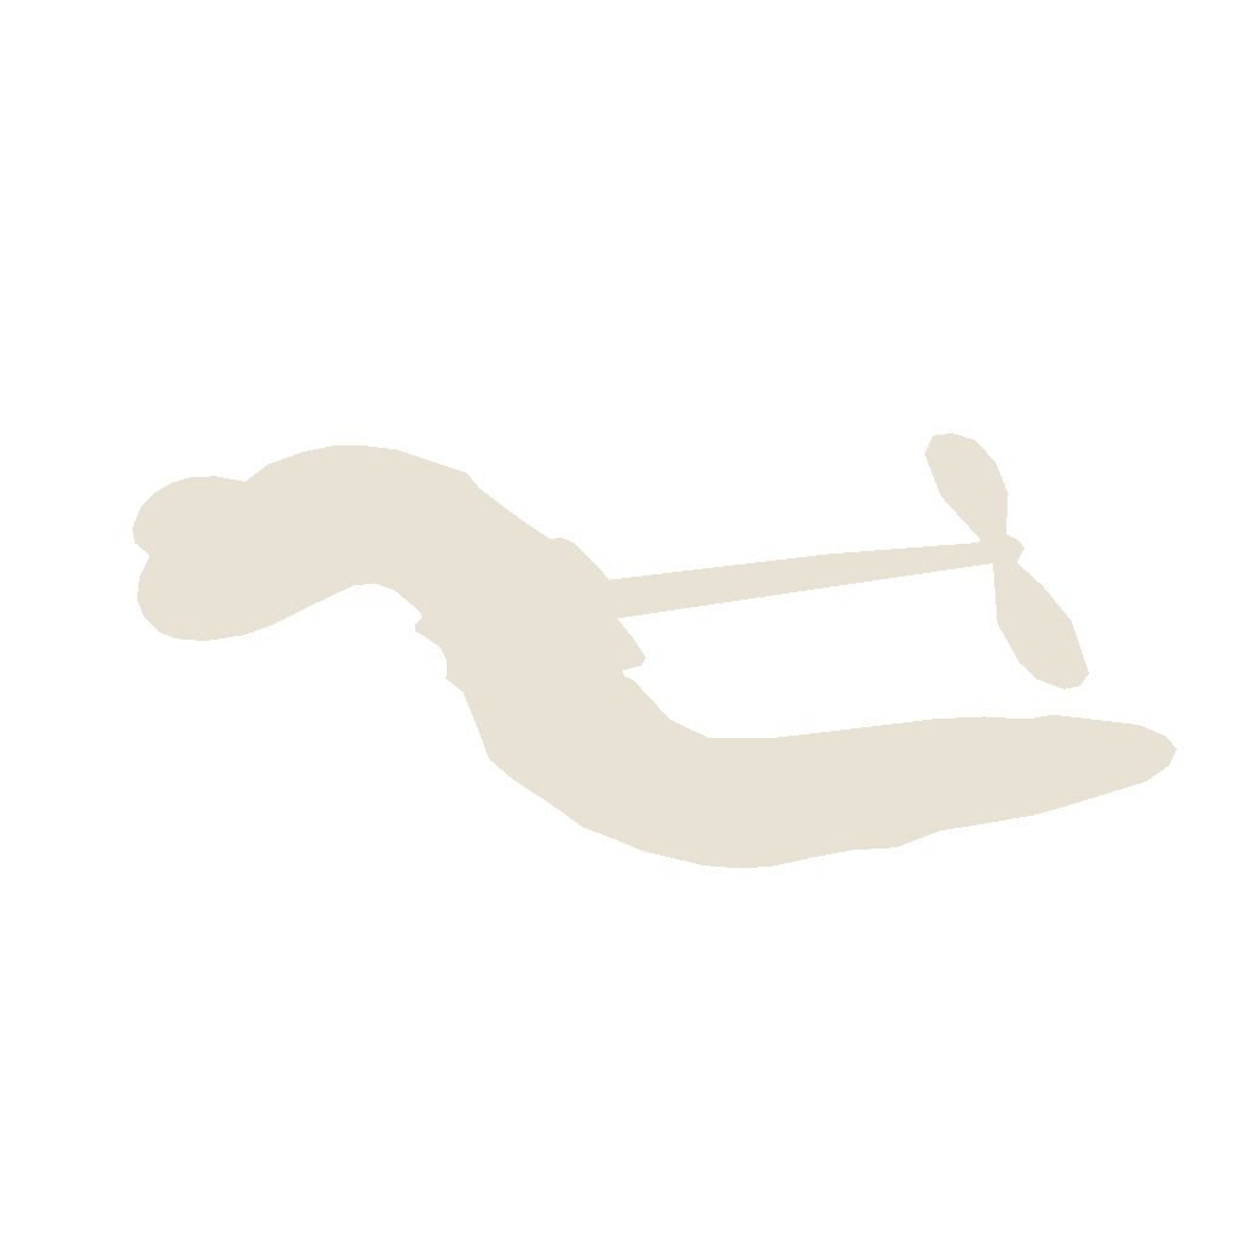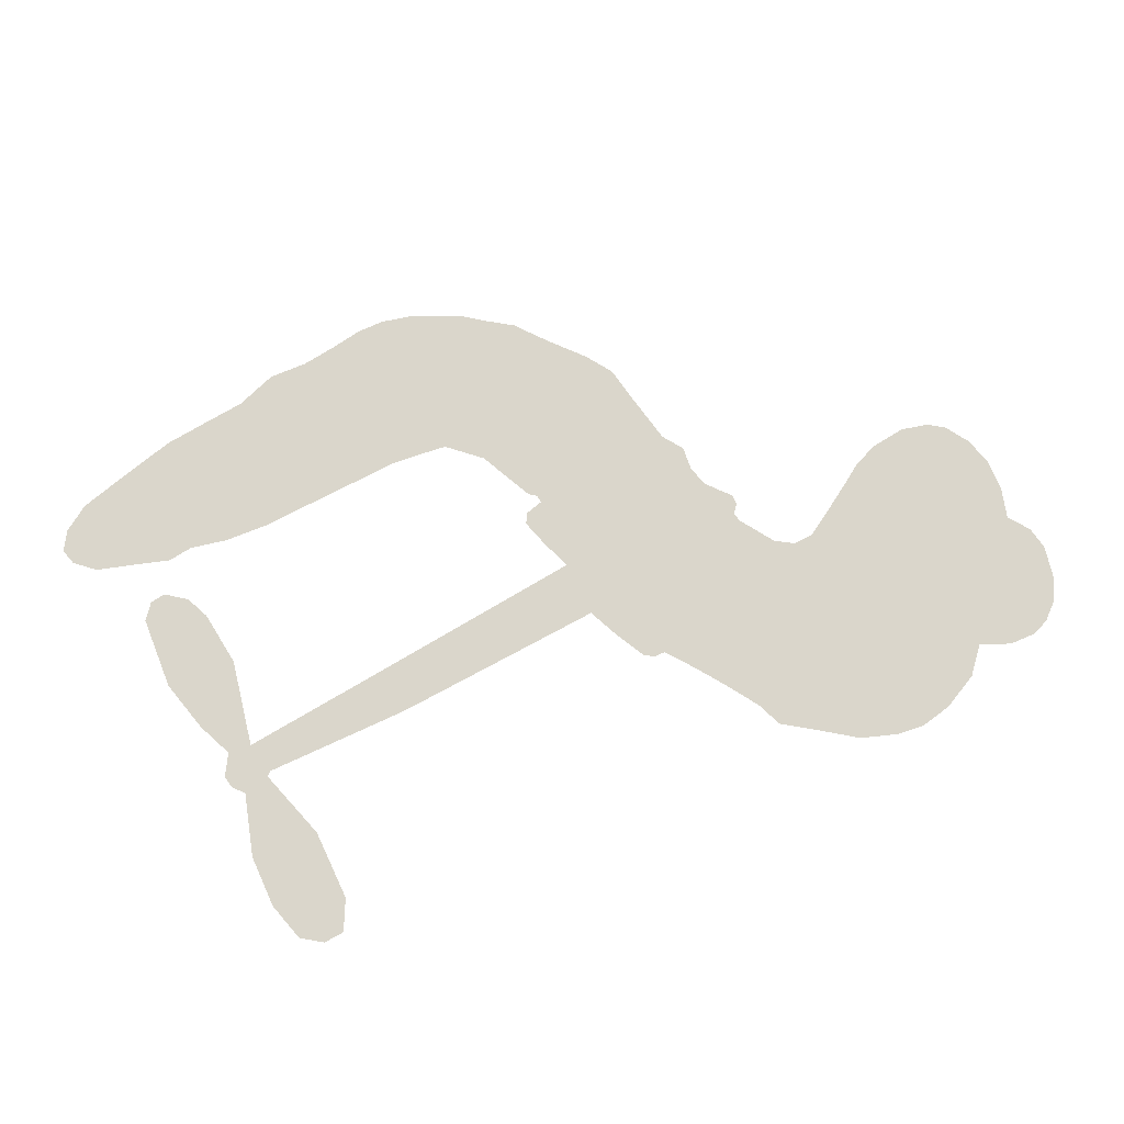
<metadata>
{"format":"obj","ext":"obj","renderer":"f3d","projection":"perspective","resolution":1024,"background":"white","views":[{"elev":40.8,"azim":-11.9,"up":"+Z"},{"elev":73.8,"azim":150.1,"up":"+Z"}]}
</metadata>
<code>
v 108.2 32.57 0
v 108.9 37.73 0
v 110.8 42.52 0
v 108.6 46.15 0
v 108.3 49.89 0
v 109.9 55.11 0
v 112.2 58.46 0
v 115.1 60.55 0
v 117.9 61.39 0
v 122.1 60.91 0
v 126.7 58.43 0
v 130.7 62.25 0
v 136.7 64.62 0
v 142 65.24 0
v 146.2 64.38 0
v 151.8 61.91 0
v 161.9 53.4 0
v 163.2 49.22 0
v 171.9 33.93 0
v 173.8 33.76 0
v 175.1 32.56 0
v 179 22.22 0
v 213.4 21.33 0
v 236.8 19.26 0
v 237.6 19.79 0
v 234.9 31.73 0
v 235.9 43.09 0
v 238.7 47.67 0
v 242 47.6 0
v 245.2 44.97 0
v 246.4 38.53 0
v 245.6 30.09 0
v 241.9 20.46 0
v 243.3 18.5 0
v 243.5 16.42 0
v 241.2 13.27 0
v 243.1 7.357 0
v 244.6 -1.372 0
v 242.9 -13.05 0
v 240.7 -15.34 0
v 238.2 -15.48 0
v 235.2 -12.73 0
v 233.9 -8.79 0
v 233.6 0.2656 0
v 237.5 13.95 0
v 178.3 13.12 0
v 180.7 3.561 0
v 179.5 2.052 0
v 176.6 1.544 0
v 176.7 0.2868 0
v 177.7 -0.6462 0
v 181.1 -9.866 0
v 185.8 -14.95 0
v 194.6 -16.69 0
v 218.2 -17.66 0
v 225 -18.64 0
v 230.9 -20.41 0
v 234.8 -20.25 0
v 246 -24.79 0
v 248.8 -27.77 0
v 249.4 -30.47 0
v 247.2 -33.33 0
v 242.8 -35.68 0
v 225.6 -38.68 0
v 212 -38.87 0
v 205.3 -40.62 0
v 199.2 -39.86 0
v 188.4 -40.51 0
v 184.1 -40.08 0
v 179.2 -38.48 0
v 171.9 -34.28 0
v 164.8 -28.2 0
v 157.2 -17.25 0
v 154.6 -12.58 0
v 153.2 1.698 0
v 151.3 5.229 0
v 152 8.986 0
v 151.3 12.36 0
v 148.4 16.47 0
v 148.6 18.09 0
v 149.8 19.3 0
v 149.6 20.81 0
v 146.5 26.66 0
v 143.8 28.77 0
v 140.7 28.91 0
v 127.4 22.12 0
v 123.3 20.84 0
v 117.6 20.67 0
v 113.5 22.08 0
v 111.1 24.08 0
v 109.1 28.03 0
v 207.9 13.57 0
v 238.1 18.1 0
v 152.1 20.16 0
v 174.5 1.109 0
v 179.4 -5.123 0
v 150.4 17.05 0
v 172.5 30.8 0
v 179.7 8.315 0
v 222.7 13.77 0
v 239.8 19.57 0
v 230.1 13.86 0
v 233.8 13.9 0
v 149.9 14.48 0
v 174.9 3.904 0
v 236.2 25.76 0
v 240.7 16.83 0
v 239 23.24 0
v 245.5 -29.8 0
v 239.3 -11.71 0
v 151.5 24.96 0
v 175.9 -1.969 0
v 152.5 15.01 0
v 115.8 27.31 0
v 118 55.92 0
v 142 33.72 0
v 177.2 27.47 0
v 177.7 4.506 0
v 225.1 20.3 0
v 230.9 19.78 0
v 169.8 3.82 0
v 166.5 31.63 0
v 155.8 11.4 0
v 148.1 31.92 0
v 175.1 8.56 0
v 235.5 16.46 0
v 170.1 -2.055 0
v 232.2 16.77 0
v 228.8 17.05 0
v 156.1 5.816 0
v 233.2 -27.33 0
v 235.6 7.106 0
v 240.3 43.51 0
v 243.8 25.28 0
v 243.8 -7.213 0
v 115.1 48.53 0
v 226.4 13.82 0
v 233 -23.56 0
v 238.7 9.903 0
v 226.3 -25.65 0
v 240.4 -22.55 0
v 237 -25.28 0
v 142.6 57.13 0
v 187 -32.01 0
v 112.8 31.05 0
v 123.3 28.21 0
v 114 54.74 0
v 159.9 22.87 0
v 173.7 -8.861 0
v 235.4 37.41 0
v 240.1 27.23 0
v 112.4 45.91 0
v 117.6 41.24 0
v 116.1 44.8 0
v 123.2 45.56 0
v 119.3 47.62 0
v 234.2 -37.25 0
v 241.4 -27.23 0
v 143.4 61.28 0
v 155 48.88 0
v 186.7 -36.47 0
v 124.4 24.54 0
v 133.9 25.57 0
v 119.9 25.15 0
v 155.5 22.69 0
v 177.4 -8.089 0
v 177.5 -14.4 0
v 119.9 44.03 0
v 123.9 38.52 0
v 124.2 52.19 0
v 117.9 51.66 0
v 138.7 60.1 0
v 147.8 58.23 0
v 159.1 50.2 0
v 193.8 -40.08 0
v 182.1 -33.87 0
v 156.4 17.72 0
v 157.3 30.57 0
v 122.6 49.07 0
v 128.1 48.09 0
v 156.8 57.61 0
v 149.9 28.49 0
v 189.9 -34.57 0
v 193 -28.21 0
v 155.2 26.92 0
v 155.9 53.25 0
v 167.3 41.48 0
v 152.6 30.9 0
v 152.2 56.24 0
v 151.9 39.43 0
v 159.3 42.37 0
v 151 35.09 0
v 160.2 46.34 0
v 156.5 36.17 0
v 145.7 38.69 0
v 165.2 45.31 0
v 147.5 35.52 0
v 163.3 41.73 0
v 160.6 38.04 0
v 165 37.79 0
v 162.6 34.04 0
v 169.6 37.69 0
v 162.1 29.21 0
v 167.2 35.05 0
v 144.8 31.7 0
v 171.4 0.7461 0
v 167.8 1.069 0
v 163.6 6.876 0
v 163.9 -3.838 0
v 243.6 41.33 0
v 239.7 38.99 0
v 239 34.26 0
v 118.9 32.79 0
v 119.4 28.97 0
v 169.3 22.39 0
v 113.6 38.67 0
v 134.8 33.18 0
v 181.5 -13.88 0
v 180.8 -21.16 0
v 183.3 -17.98 0
v 179.5 -17.6 0
v 172.9 -19.23 0
v 176.8 -20.39 0
v 187.2 -24.06 0
v 172.8 -26.47 0
v 184.4 -21.52 0
v 182.3 -26.81 0
v 188.9 -19.49 0
v 173.9 -22.86 0
v 161.1 -22.67 0
v 177.6 -26.03 0
v 122.7 56.44 0
v 120.9 53.44 0
v 134.6 61.02 0
v 131.4 57.4 0
v 135.8 56.65 0
v 132.8 51.58 0
v 149 63.14 0
v 146.5 61.22 0
v 182.3 -37.34 0
v 177 -33.83 0
v 128.1 42.32 0
v 154.3 59.75 0
v 146.8 49.88 0
v 159.4 8.524 0
v 160.5 3.521 0
v 163.6 14.98 0
v 159.7 13.12 0
v 163.1 10.98 0
v 168 9.198 0
v 162.6 -11.53 0
v 238.5 30.57 0
v 242.2 31.94 0
v 246 34.31 0
v 242.9 36.72 0
v 116.2 30.68 0
v 115.1 34.74 0
v 118.8 37.08 0
v 174.5 23.61 0
v 166.8 26.66 0
v 114.2 42.03 0
v 138.6 32.1 0
v 137.9 37.12 0
v 137.3 27.26 0
v 128.8 27.88 0
v 133.9 29.44 0
v 130.1 32.33 0
v 131.3 37.65 0
v 183.6 -30.41 0
v 186.6 -27.98 0
v 179.4 -29.94 0
v 175.2 -29.97 0
v 191.9 -23.56 0
v 206.7 -17.19 0
v 193.2 -20.06 0
v 196.4 -23.44 0
v 200.8 -16.95 0
v 197.5 -27.94 0
v 195.8 -31.76 0
v 204.7 -24.69 0
v 197.4 -19.78 0
v 192.3 -31.77 0
v 197.8 -35.73 0
v 200.5 -25.22 0
v 201.9 -21.08 0
v 202.7 -36.25 0
v 206.1 -21.07 0
v 203.8 -30.38 0
v 212.3 -25.68 0
v 199.9 -31.54 0
v 212.5 -17.45 0
v 208.6 -24.16 0
v 207.5 -28.23 0
v 211.8 -21.52 0
v 208.6 -34.05 0
v 217.4 -23.25 0
v 190.3 -15.89 0
v 128.3 54.13 0
v 126.5 45.25 0
v 124.7 42.42 0
v 130 45.15 0
v 131.7 48.22 0
v 132.3 41.62 0
v 138.2 47.7 0
v 133.8 45.01 0
v 136.8 41.55 0
v 141.3 40.05 0
v 142.9 36.94 0
v 144.7 44.5 0
v 139.9 43.96 0
v 148.5 53.9 0
v 144.5 53.37 0
v 151 50.38 0
v 139.5 53.17 0
v 142.4 49.34 0
v 149.5 45.63 0
v 164.2 2.94 0
v 162.2 -0.1528 0
v 154 -5.563 0
v 157.6 0.04159 0
v 153.6 -1.971 0
v 157 -3.538 0
v 158.3 -8.569 0
v 166.9 6.034 0
v 171.6 7.172 0
v 171.5 12.08 0
v 158.8 -13.41 0
v 168.9 -22.27 0
v 111.3 34.8 0
v 173.3 27.17 0
v 162.9 25.45 0
v 159.1 26.77 0
v 164.5 20.94 0
v 169.2 29.2 0
v 130.7 23.86 0
v 134.6 36.49 0
v 127.6 38.66 0
v 126 34.5 0
v 122.1 35 0
v 206.4 -37.03 0
v 212 -30.55 0
v 129.6 51.03 0
v 136 53.07 0
v 147.9 41.99 0
v 162.2 -7.446 0
v 167.9 -9.361 0
v 154.4 -9.08 0
v 175 12.52 0
v 176.6 17.82 0
v 167.7 13.81 0
v 171.5 17.55 0
v 170.2 25.48 0
v 160.8 18.44 0
v 126.2 30.7 0
v 212.8 -34.72 0
v 218.8 -38.81 0
v 219.5 -31.44 0
v 215.4 -38.84 0
v 217 -35.01 0
v 221.4 -35.36 0
v 215.7 -31.48 0
v 217.4 -27.56 0
v 225.2 -31.15 0
v 221.6 -25.56 0
v 223.9 -22.43 0
v 227.7 -22.23 0
v 221.6 -18.16 0
v 193.1 13.36 0
v 196.2 21.79 0
v 174.4 20.26 0
v 167.4 18.07 0
v 225.3 -34.92 0
v 230.6 -32.97 0
v 229.9 -38 0
v 237.4 -30.39 0
v 220.5 -21.48 0
v 185.7 13.25 0
v 233.7 -30.95 0
v 238.6 -36.48 0
v 236 -33.82 0
v 240.2 -33.02 0
v 187.6 22.01 0
v 179.7 18.97 0
v 183.3 22.12 0
v 238.6 -6.53 0
v 241.6 -3.92 0
v 239.4 1.714 0
v 233.7 -4.262 0
v 237.6 -2.361 0
v 112.1 51.24 0
v 173.5 -4.848 0
v 169.7 -5.986 0
v 155.9 40.21 0
v 155.6 44.57 0
v 159 33.6 0
v 168.4 -31.15 0
v 168.8 -27.17 0
v 215.3 -20.07 0
v 163.3 -17.25 0
v 168.2 -17.58 0
v 172 -14.16 0
v 165.9 -14.18 0
v 174.6 -12.17 0
v 168.9 -12.6 0
v 222.2 -29.1 0
v 229.2 -28.92 0
v 229.9 -25.43 0
v 185.4 17.91 0
v 182 13.18 0
v 189.4 15.89 0
v 191.9 21.9 0
v 200.5 13.47 0
v 193.4 17.75 0
v 196.8 13.42 0
v 204.8 21.56 0
v 198.6 17.76 0
v 203.2 17.23 0
v 200.5 21.67 0
v 204.2 13.52 0
v 243.9 2.992 0
v 239.4 5.776 0
v 234.6 3.686 0
v 152.2 43.16 0
v 159.2 -19.96 0
v 165 -20.94 0
v 163 -25.42 0
v 166.5 -24.74 0
v 182.2 16.6 0
v 219.2 20.81 0
v 221.9 17.75 0
v 215.3 13.67 0
v 219 13.72 0
v 217.1 17.32 0
v 212.9 17.14 0
v 209.1 21.44 0
v 207.3 17.68 0
v 194.1 -35.13 0
v 191 -38.07 0
f 112 206 391
f 186 160 174
f 75 130 76
f 203 122 201
f 105 121 206
f 45 107 93
f 51 50 112
f 123 78 77
f 89 88 114
f 125 118 99
f 1 91 145
f 162 164 87
f 25 108 106
f 43 42 110
f 80 79 97
f 126 93 24
f 58 138 142
f 179 299 180
f 128 129 102
f 105 125 325
f 52 166 167
f 143 159 172
f 240 176 70
f 142 138 131
f 176 240 161
f 223 231 219
f 59 158 109
f 95 112 50
f 117 21 98
f 113 94 97
f 97 104 113
f 104 78 113
f 349 383 22
f 166 112 391
f 105 95 49
f 74 73 327
f 51 112 96
f 82 94 111
f 107 34 101
f 52 218 53
f 323 345 322
f 203 260 122
f 90 89 114
f 167 221 218
f 145 256 257
f 91 90 114
f 298 232 170
f 98 19 334
f 282 183 437
f 77 76 130
f 4 3 152
f 152 5 4
f 56 365 366
f 45 126 103
f 115 9 8
f 8 7 147
f 45 139 36
f 106 151 252
f 147 7 6
f 381 158 375
f 114 145 91
f 246 208 245
f 136 154 156
f 10 9 115
f 19 122 334
f 205 83 124
f 17 174 18
f 84 205 116
f 165 111 94
f 182 83 111
f 162 146 164
f 239 15 159
f 206 207 127
f 129 137 102
f 236 234 235
f 350 250 326
f 172 159 14
f 180 302 342
f 126 45 93
f 322 318 320
f 239 238 15
f 211 150 212
f 5 152 390
f 136 152 154
f 25 93 101
f 31 30 210
f 107 45 36
f 124 192 197
f 161 183 144
f 119 430 137
f 120 119 129
f 296 364 376
f 359 361 355
f 287 274 285
f 363 373 406
f 276 285 281
f 50 49 95
f 53 218 220
f 275 54 297
f 49 48 118
f 126 128 103
f 274 287 294
f 58 57 138
f 78 123 113
f 407 406 131
f 118 105 49
f 375 158 142
f 68 161 69
f 61 109 62
f 421 139 132
f 109 60 59
f 166 52 96
f 423 394 160
f 60 109 61
f 348 349 351
f 85 84 116
f 141 58 142
f 162 87 86
f 43 110 385
f 134 32 151
f 386 385 135
f 110 42 41
f 110 135 385
f 102 103 128
f 57 366 407
f 40 110 41
f 40 39 110
f 421 387 420
f 119 137 129
f 141 158 59
f 37 36 139
f 105 206 95
f 47 118 48
f 94 81 97
f 95 206 112
f 430 433 432
f 432 100 430
f 413 416 369
f 82 81 94
f 177 165 94
f 98 20 19
f 98 21 20
f 97 79 104
f 63 62 109
f 108 151 106
f 117 330 259
f 210 133 211
f 93 107 101
f 83 82 111
f 259 22 117
f 348 99 46
f 47 99 118
f 24 93 25
f 132 139 45
f 35 34 107
f 126 24 128
f 101 34 33
f 118 125 105
f 130 123 77
f 115 8 147
f 128 24 120
f 108 101 33
f 27 133 28
f 108 33 134
f 255 253 254
f 185 111 165
f 28 133 29
f 133 30 29
f 129 128 120
f 110 39 135
f 159 15 14
f 145 114 256
f 193 160 394
f 101 108 25
f 389 388 385
f 36 35 107
f 168 154 153
f 81 80 97
f 372 373 363
f 151 108 134
f 214 114 164
f 145 257 329
f 163 265 335
f 179 233 171
f 390 6 5
f 147 390 171
f 113 123 177
f 177 123 248
f 209 346 392
f 397 396 225
f 261 154 152
f 27 150 211
f 253 252 151
f 152 136 390
f 3 2 216
f 168 169 300
f 261 152 3
f 168 156 154
f 261 153 154
f 234 236 172
f 179 156 155
f 147 171 115
f 64 374 372
f 375 380 381
f 141 142 158
f 142 131 375
f 172 14 13
f 143 173 239
f 308 205 197
f 196 198 187
f 283 175 67
f 161 144 176
f 264 266 163
f 214 146 213
f 85 262 264
f 262 85 116
f 114 88 164
f 87 164 88
f 177 94 113
f 332 148 331
f 112 166 96
f 166 149 403
f 346 209 345
f 223 219 221
f 169 168 153
f 155 156 168
f 265 162 86
f 162 265 146
f 179 180 170
f 11 10 232
f 136 156 171
f 171 156 179
f 12 234 13
f 172 13 234
f 173 311 189
f 189 311 313
f 16 173 189
f 200 198 199
f 288 280 284
f 183 282 144
f 270 184 224
f 70 176 241
f 245 248 123
f 148 165 177
f 188 194 192
f 188 182 185
f 179 155 299
f 179 170 233
f 299 300 242
f 301 302 180
f 188 192 124
f 17 181 186
f 83 182 124
f 438 161 68
f 437 283 279
f 288 290 286
f 220 226 228
f 332 165 148
f 188 185 178
f 17 186 174
f 189 186 181
f 174 193 18
f 185 182 111
f 202 187 200
f 182 188 124
f 16 189 243
f 311 173 312
f 189 313 186
f 194 190 192
f 18 193 196
f 194 188 178
f 190 195 197
f 160 193 174
f 198 196 193
f 122 204 201
f 393 194 199
f 160 313 316
f 304 314 343
f 190 197 192
f 198 193 191
f 197 195 308
f 199 191 393
f 198 191 199
f 395 194 178
f 198 200 187
f 201 200 199
f 204 19 202
f 395 199 194
f 201 395 203
f 332 178 185
f 204 202 200
f 260 331 333
f 201 204 200
f 19 204 122
f 83 205 84
f 197 205 124
f 207 206 121
f 206 127 391
f 324 317 207
f 130 320 246
f 250 350 249
f 123 130 245
f 127 207 209
f 207 121 324
f 30 133 210
f 133 27 211
f 150 26 212
f 210 211 255
f 252 212 26
f 253 255 212
f 146 354 339
f 258 153 216
f 146 214 164
f 256 214 213
f 353 247 333
f 348 46 349
f 2 1 329
f 216 257 258
f 307 263 308
f 354 267 338
f 52 167 218
f 221 220 218
f 221 167 223
f 269 270 227
f 219 226 220
f 53 220 228
f 167 222 223
f 219 220 221
f 402 400 404
f 328 225 229
f 222 229 223
f 269 227 271
f 226 227 224
f 224 273 228
f 397 72 396
f 71 70 241
f 227 226 219
f 226 224 228
f 223 229 231
f 144 269 176
f 273 224 184
f 297 53 228
f 399 251 327
f 231 229 225
f 400 402 399
f 426 427 425
f 71 241 272
f 219 231 227
f 10 115 232
f 233 115 171
f 170 232 233
f 115 233 232
f 11 235 12
f 234 12 235
f 11 232 298
f 236 143 172
f 235 11 298
f 235 237 343
f 299 301 180
f 237 302 304
f 143 239 159
f 173 16 238
f 173 238 239
f 70 69 240
f 161 240 69
f 176 269 271
f 271 231 272
f 338 268 337
f 262 263 217
f 314 312 143
f 189 181 243
f 316 313 244
f 246 245 130
f 249 248 245
f 319 322 321
f 318 207 317
f 250 249 208
f 215 260 333
f 249 245 208
f 248 247 353
f 250 208 324
f 247 248 249
f 325 250 324
f 325 326 250
f 230 399 424
f 400 222 401
f 106 252 26
f 253 151 32
f 255 254 31
f 212 252 253
f 210 255 31
f 253 32 254
f 212 255 211
f 214 256 114
f 257 256 213
f 257 213 258
f 216 2 329
f 339 258 213
f 169 153 258
f 330 117 98
f 326 351 350
f 331 260 203
f 259 330 352
f 3 216 261
f 153 261 216
f 263 262 116
f 266 264 262
f 310 304 305
f 301 242 303
f 265 266 267
f 266 262 217
f 267 266 217
f 265 163 266
f 268 267 217
f 268 338 267
f 263 336 217
f 268 303 337
f 270 269 144
f 227 231 271
f 270 144 282
f 227 270 224
f 272 231 225
f 176 271 241
f 272 225 396
f 241 271 272
f 184 278 276
f 228 273 275
f 276 284 285
f 285 274 277
f 273 276 275
f 284 276 278
f 184 276 273
f 54 275 281
f 175 283 437
f 276 281 275
f 279 184 282
f 278 184 279
f 437 279 282
f 290 288 284
f 376 398 296
f 277 54 281
f 282 184 270
f 438 183 161
f 66 286 67
f 67 286 283
f 279 290 278
f 284 280 285
f 285 280 287
f 277 281 285
f 340 65 295
f 278 290 284
f 292 287 280
f 294 287 292
f 340 286 66
f 341 293 295
f 292 280 293
f 358 359 355
f 279 283 290
f 286 290 283
f 293 280 288
f 291 294 398
f 294 292 289
f 295 293 288
f 289 292 293
f 294 289 296
f 294 291 274
f 340 288 286
f 293 341 289
f 361 362 341
f 365 376 364
f 342 170 180
f 275 297 228
f 237 235 298
f 300 299 155
f 301 299 242
f 168 300 155
f 337 300 169
f 242 337 303
f 342 302 237
f 305 301 303
f 311 312 244
f 336 303 268
f 307 310 306
f 301 305 302
f 305 303 306
f 303 336 306
f 304 302 305
f 307 306 263
f 305 306 310
f 308 263 116
f 307 195 309
f 308 116 205
f 195 307 308
f 309 344 316
f 309 244 315
f 307 309 310
f 315 310 309
f 312 173 143
f 313 311 244
f 314 143 236
f 315 312 314
f 244 309 316
f 186 313 160
f 343 314 236
f 315 314 304
f 315 304 310
f 244 312 315
f 344 309 195
f 393 394 423
f 208 246 317
f 318 317 246
f 75 320 130
f 207 318 209
f 323 251 345
f 320 318 246
f 320 321 322
f 322 319 323
f 320 75 321
f 318 322 209
f 347 74 323
f 327 323 74
f 317 324 208
f 325 324 121
f 105 325 121
f 326 325 125
f 348 326 125
f 350 247 249
f 230 425 399
f 323 327 251
f 427 397 328
f 73 399 327
f 145 329 1
f 216 329 257
f 334 330 98
f 215 352 260
f 332 331 203
f 331 148 333
f 178 332 203
f 332 185 165
f 353 333 148
f 371 247 350
f 122 260 334
f 334 260 352
f 336 263 306
f 265 86 335
f 268 217 336
f 300 337 242
f 337 169 338
f 169 258 339
f 265 354 146
f 146 339 213
f 169 339 338
f 65 340 66
f 288 340 295
f 65 355 295
f 341 295 355
f 237 298 342
f 170 342 298
f 235 343 236
f 304 343 237
f 195 190 344
f 423 344 190
f 346 345 251
f 322 345 209
f 399 425 400
f 391 392 149
f 99 348 125
f 323 319 347
f 413 410 368
f 259 370 22
f 215 351 370
f 326 348 351
f 371 333 247
f 370 351 349
f 371 215 333
f 259 352 215
f 334 352 330
f 148 177 353
f 248 353 177
f 267 354 265
f 339 354 338
f 360 363 357
f 289 341 362
f 357 359 360
f 358 356 359
f 364 140 365
f 360 359 356
f 355 65 358
f 361 359 357
f 356 64 360
f 364 405 140
f 361 357 362
f 355 361 341
f 357 363 405
f 289 362 296
f 360 64 372
f 374 157 373
f 296 362 364
f 362 357 405
f 366 365 140
f 398 376 55
f 366 140 407
f 56 366 57
f 417 415 418
f 365 56 367
f 428 384 383
f 22 370 349
f 215 370 259
f 350 351 371
f 215 371 351
f 373 157 380
f 363 360 372
f 378 375 131
f 373 378 406
f 372 374 373
f 381 380 379
f 365 367 376
f 55 376 367
f 377 410 408
f 46 383 349
f 406 378 131
f 373 380 378
f 63 381 379
f 380 375 378
f 157 379 380
f 63 109 381
f 158 381 109
f 408 382 384
f 22 383 384
f 386 135 38
f 377 408 428
f 428 46 409
f 385 386 389
f 387 386 38
f 389 44 388
f 421 420 37
f 422 44 387
f 386 387 389
f 43 385 388
f 44 389 387
f 171 390 136
f 6 390 147
f 392 391 127
f 166 391 149
f 209 392 127
f 149 392 346
f 394 393 191
f 190 194 393
f 193 394 191
f 423 160 316
f 203 395 178
f 199 395 201
f 272 396 71
f 222 328 229
f 328 397 225
f 291 398 55
f 294 296 398
f 400 328 222
f 401 222 167
f 399 402 251
f 167 403 401
f 404 149 346
f 404 400 401
f 346 251 402
f 166 403 167
f 404 403 149
f 404 401 403
f 346 402 404
f 140 405 363
f 362 405 364
f 407 131 138
f 363 406 140
f 407 138 57
f 140 406 407
f 410 377 368
f 413 411 410
f 428 408 384
f 382 408 410
f 413 414 416
f 382 410 411
f 369 411 413
f 416 414 412
f 436 434 435
f 413 368 414
f 417 416 412
f 92 436 419
f 418 369 416
f 417 419 436
f 139 421 37
f 417 418 416
f 417 412 419
f 387 38 420
f 422 421 132
f 344 423 316
f 421 422 387
f 393 423 190
f 72 397 427
f 399 73 424
f 400 425 328
f 425 427 328
f 425 230 426
f 72 427 426
f 46 428 383
f 377 428 409
f 119 429 430
f 137 430 100
f 432 433 431
f 429 23 433
f 434 431 433
f 433 430 429
f 434 433 23
f 415 417 436
f 92 431 434
f 434 436 92
f 434 23 435
f 415 436 435
f 437 183 438
f 68 175 438
f 437 438 175

</code>
